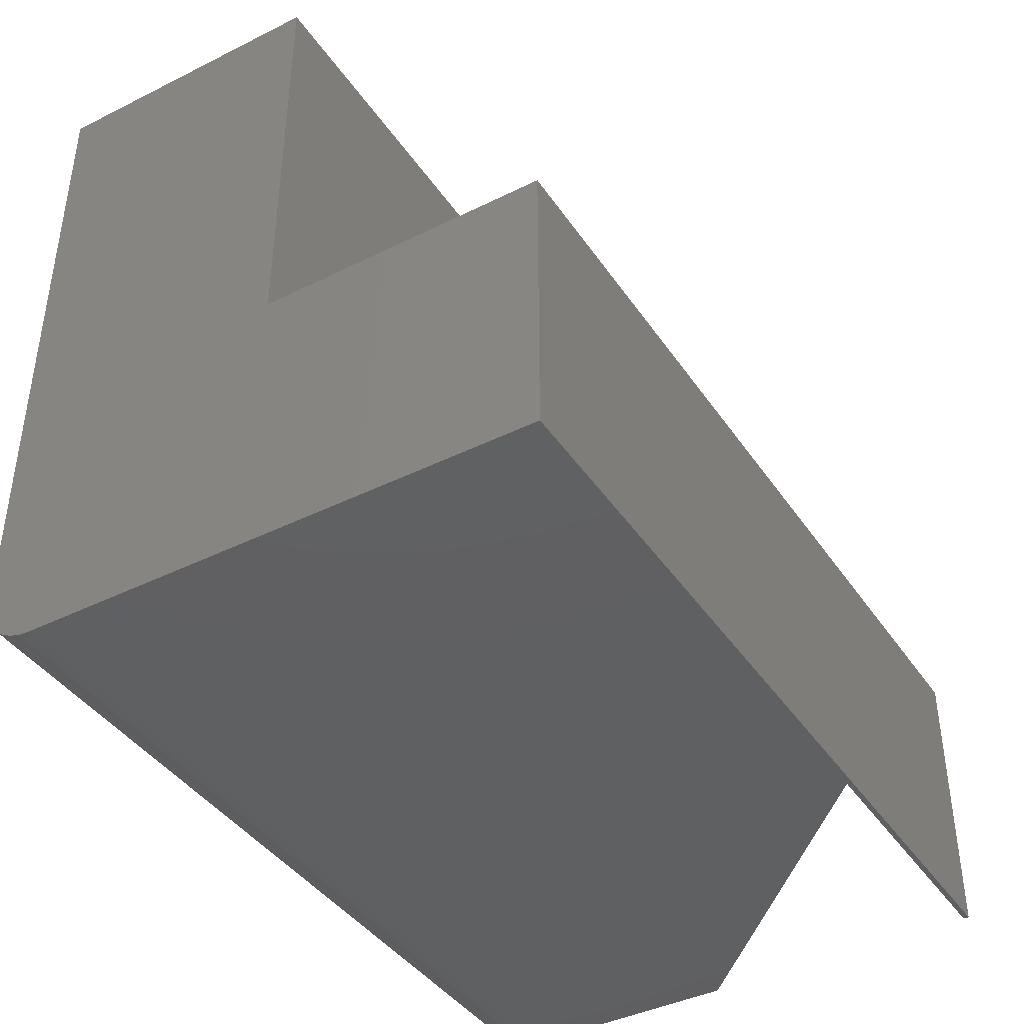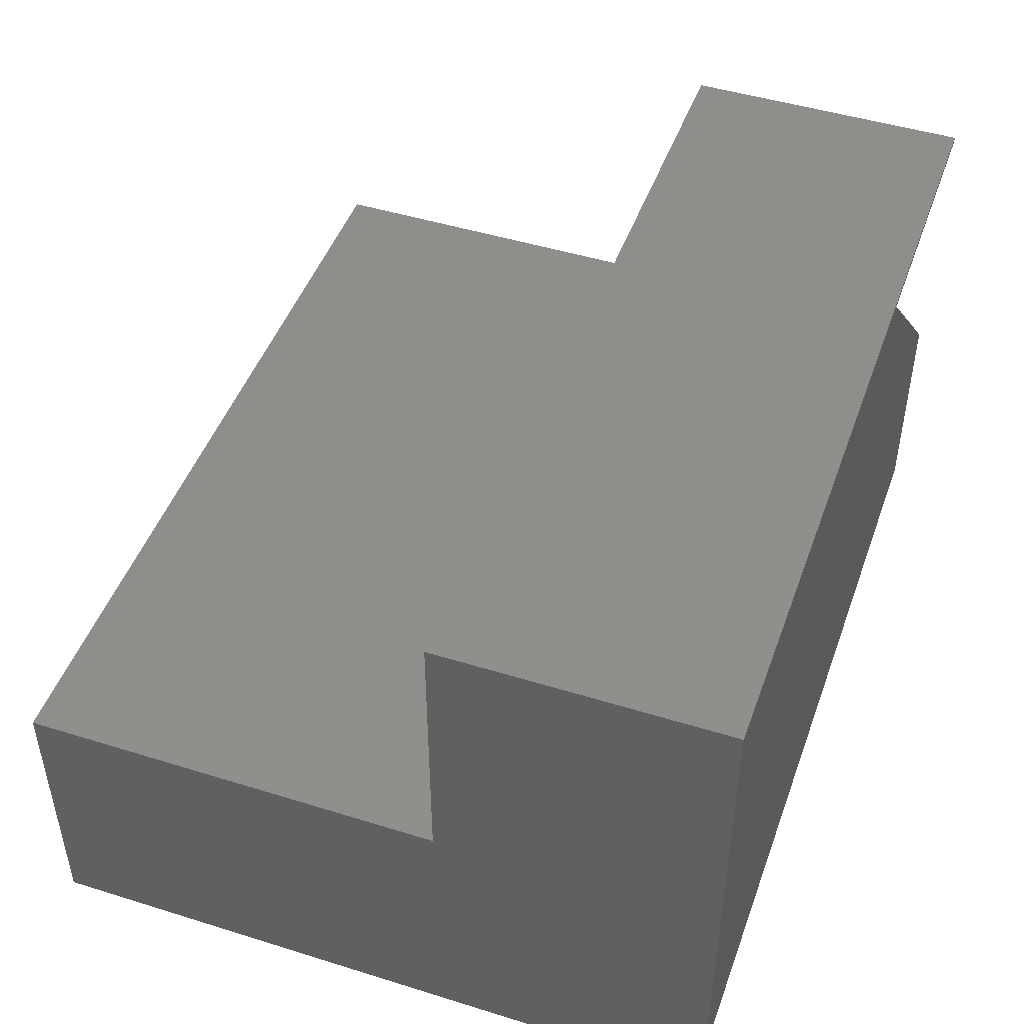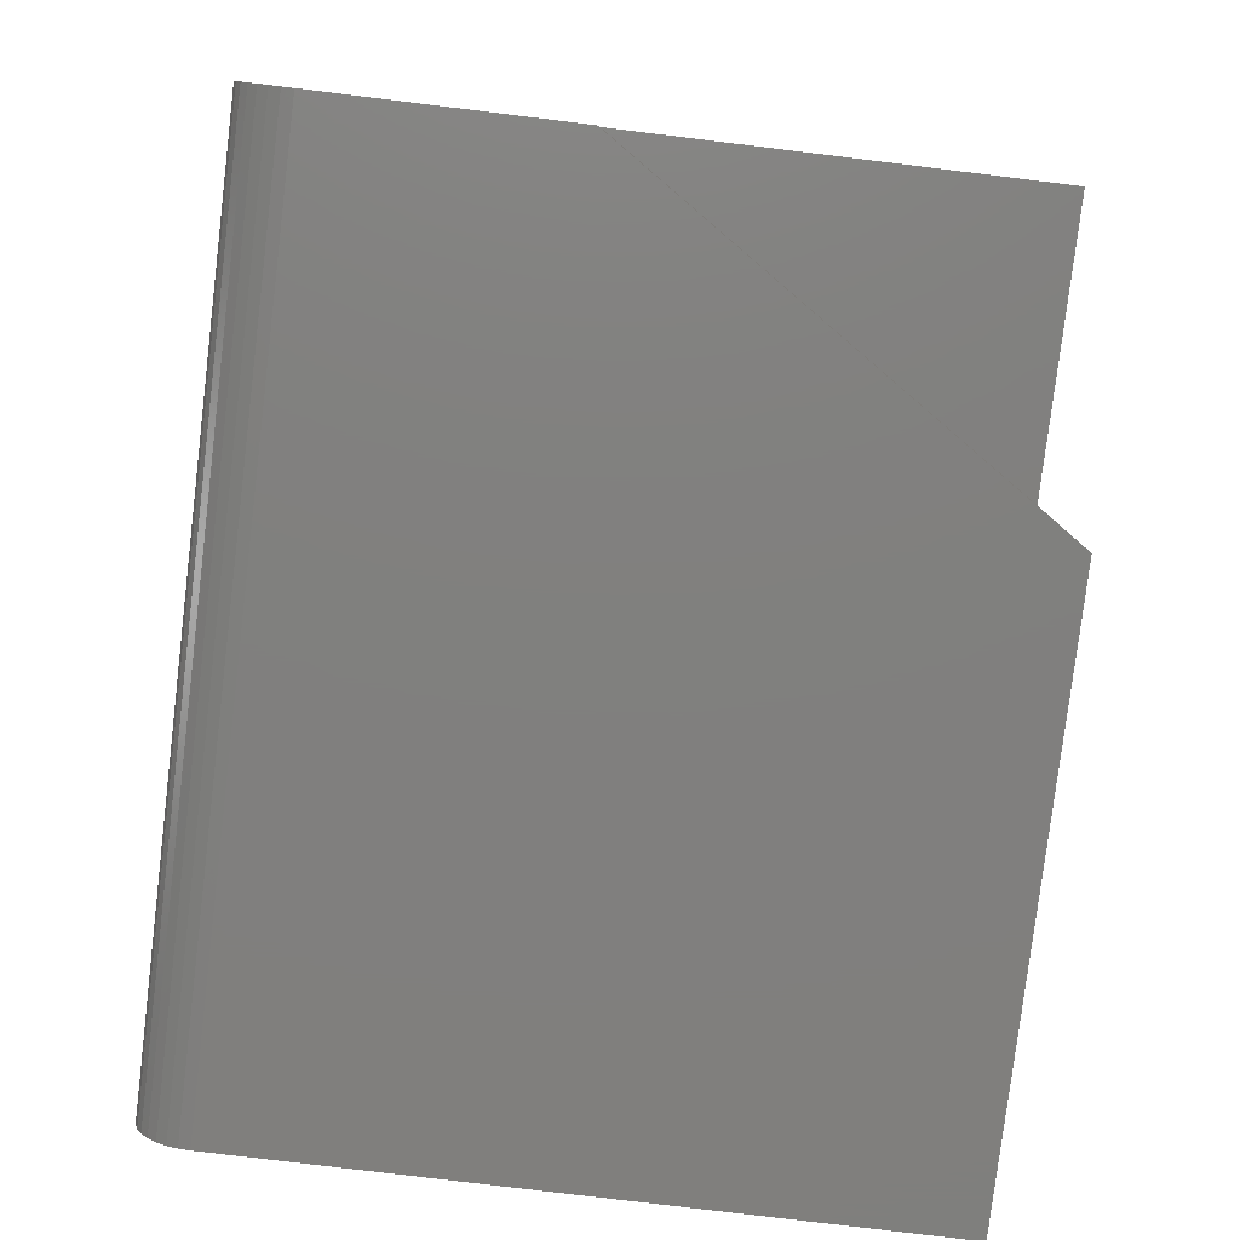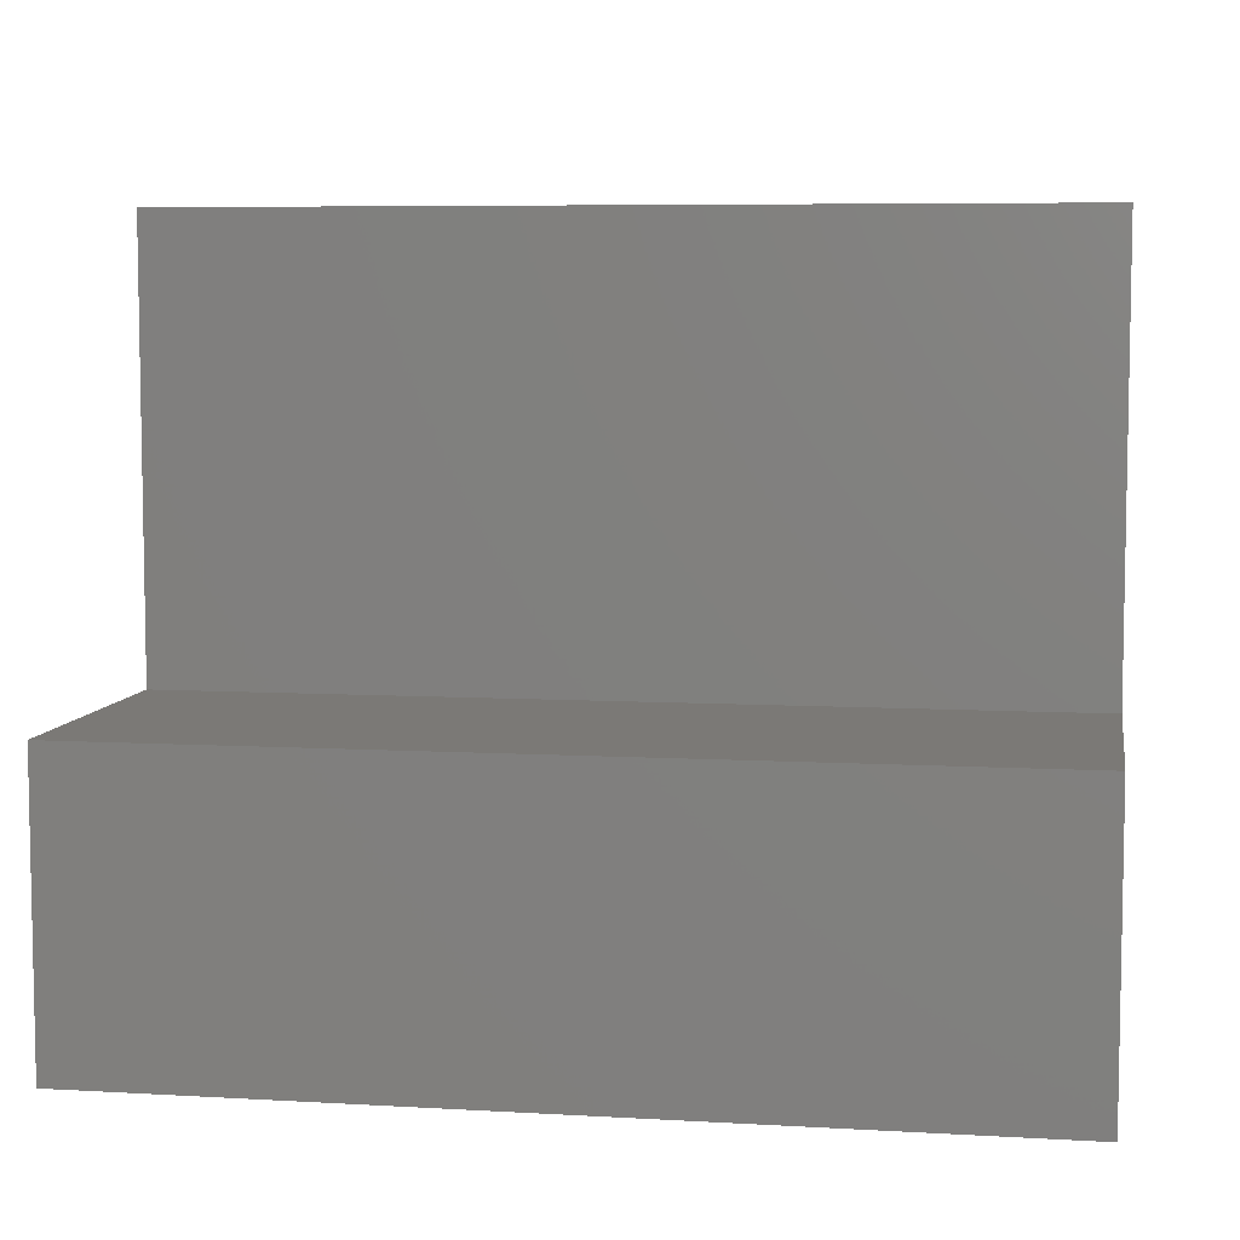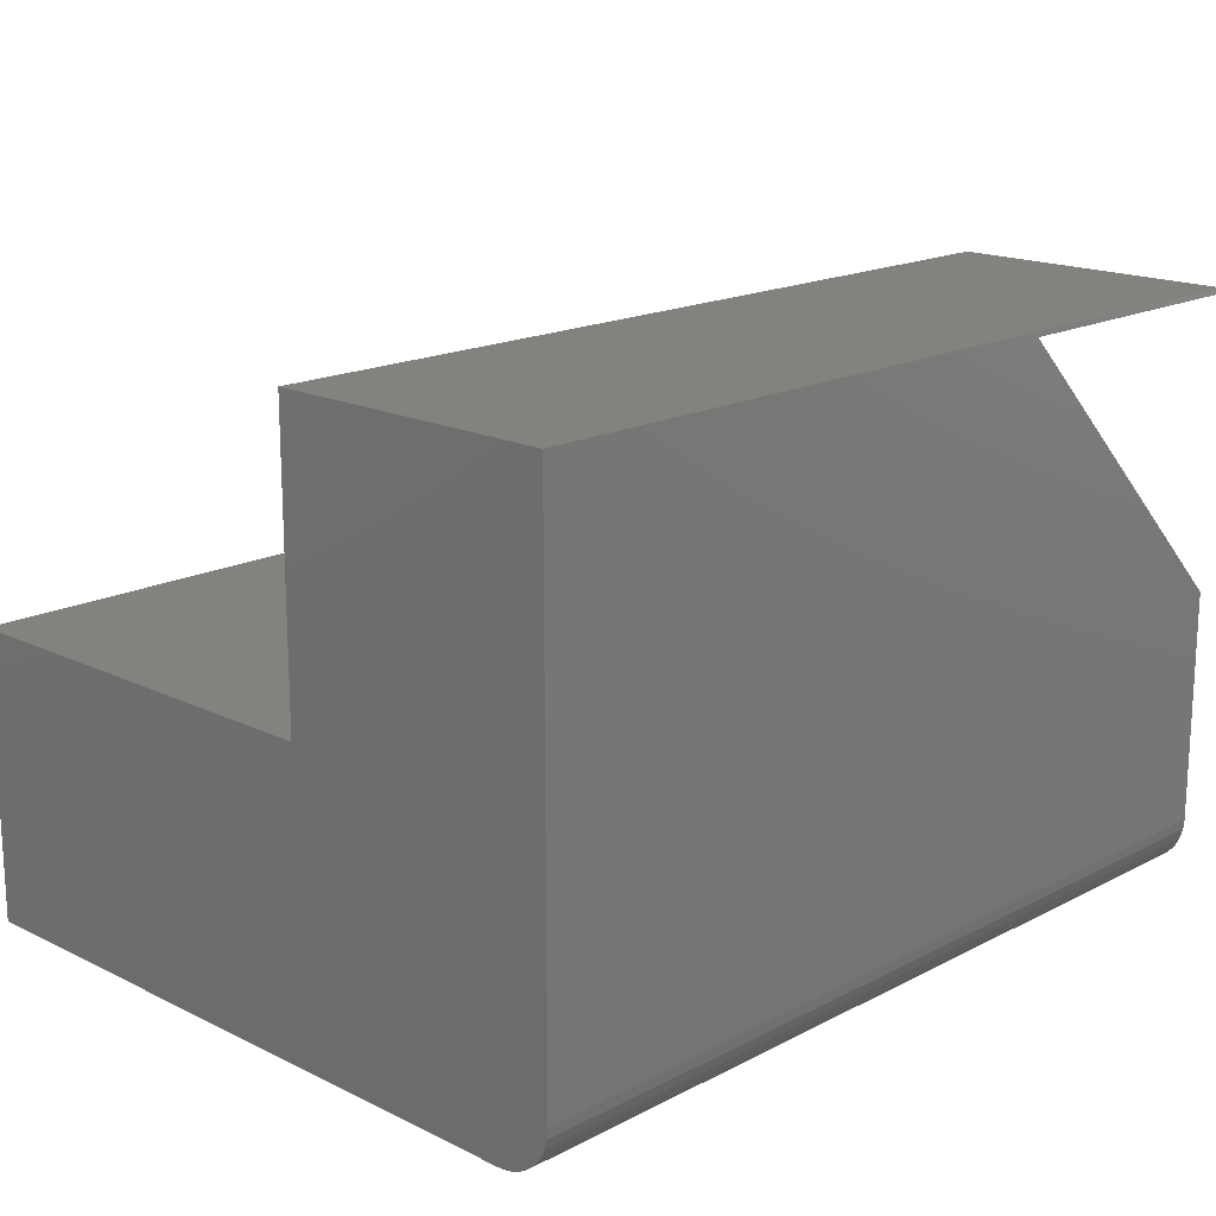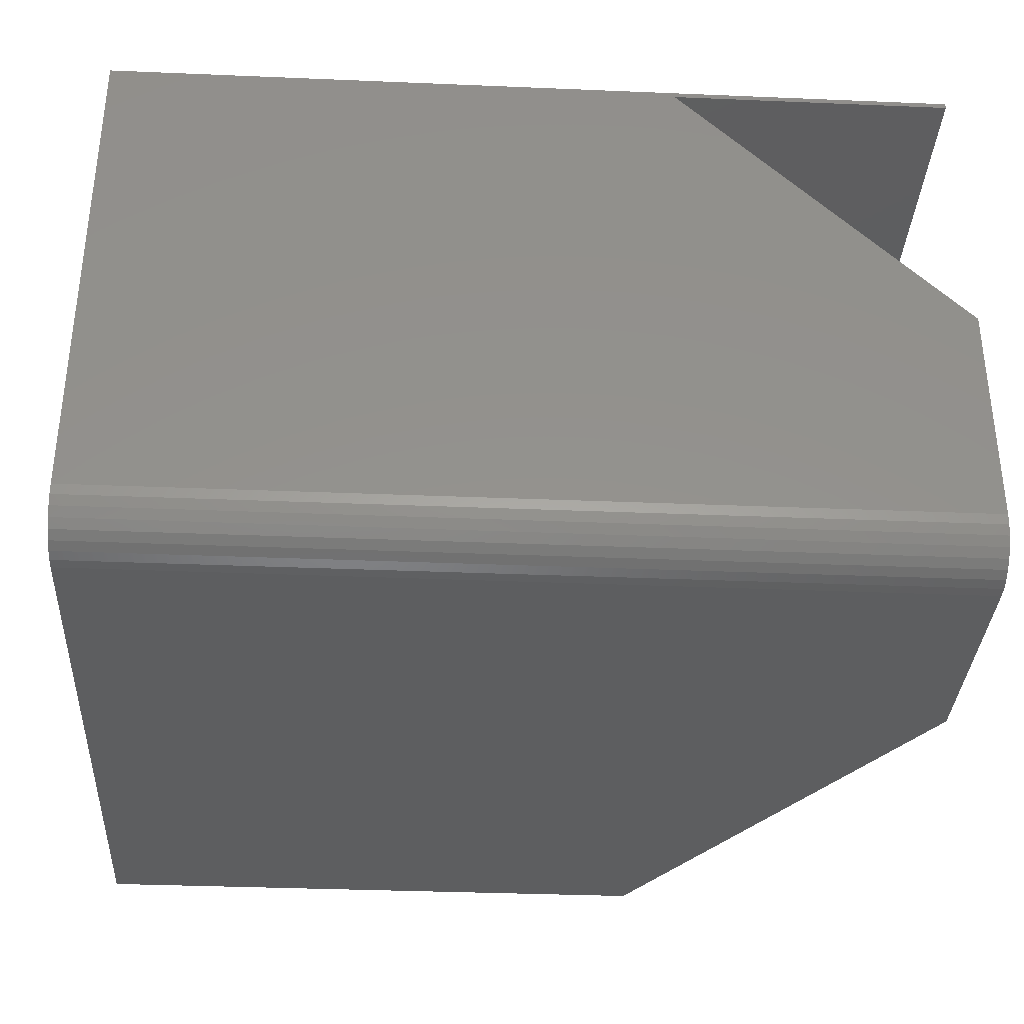
<metadata>
{"format":"stl","ext":"stl","renderer":"f3d","projection":"perspective","resolution":1024,"background":"white","views":[{"elev":-41.2,"azim":121.1,"up":"+Z"},{"elev":47.1,"azim":109.4,"up":"+Y"},{"elev":-79.9,"azim":-96.9,"up":"+Y"},{"elev":6.8,"azim":-170.4,"up":"+Z"},{"elev":17.1,"azim":134.2,"up":"+Y"},{"elev":-34.6,"azim":176.8,"up":"+Y"}]}
</metadata>
<code>
# stl→obj: 38 verts, 72 faces
v 0 -0.5859 0.4844
v 0.1641 -0.4219 0.4844
v 0 -0.5859 0.3203
v 0.1641 -0.4219 0.3203
v 0 -0.4219 0.4844
v 0 -0.4219 0.3203
v 1.062e-34 -0.7188 0.3203
v 0.5 -0.7188 0.3203
v 0.5 -0.4188 0.3203
v 1.126e-33 -0.4188 0.3203
v -9.194e-18 -0.5844 0.4859
v 1.515e-17 -0.5859 0.487
v -2.299e-17 -0.5844 0.7344
v -2.299e-17 -0.5859 0.7344
v -7.71e-19 -0.7447 0.3342
v -1.071e-18 -0.7476 0.3396
v -2.924e-19 -0.7361 0.3256
v -5.081e-19 -0.7408 0.3295
v -9.194e-18 -0.4188 0.4859
v -1.396e-18 -0.7494 0.3455
v -1.735e-18 -0.75 0.3516
v -3.333e-20 -0.7248 0.3209
v -1.32e-19 -0.7307 0.3227
v 4.64e-17 -0.75 0.487
v 0.1641 -0.75 0.7344
v 0.1641 -0.5859 0.7344
v 0.5 -0.75 0.7344
v 0.5 -0.5844 0.7344
v 0.5 -0.75 0.3516
v 0.5 -0.7361 0.3256
v 0.5 -0.7476 0.3396
v 0.5 -0.7447 0.3342
v 0.5 -0.7408 0.3295
v 0.5 -0.4188 0.4859
v 0.5 -0.5844 0.4859
v 0.5 -0.7494 0.3455
v 0.5 -0.7307 0.3227
v 0.5 -0.7248 0.3209
f 1 2 3
f 3 2 4
f 2 5 4
f 4 5 6
f 4 7 3
f 8 7 9
f 9 7 4
f 9 4 10
f 10 4 6
f 11 12 13
f 12 14 13
f 15 16 17
f 18 15 17
f 19 10 6
f 19 6 5
f 19 5 1
f 20 21 1
f 20 1 3
f 20 3 7
f 20 7 22
f 20 22 23
f 20 23 17
f 20 17 16
f 1 21 24
f 1 24 12
f 1 12 11
f 1 11 19
f 5 2 1
f 25 26 24
f 24 26 12
f 12 26 14
f 13 14 26
f 25 27 26
f 26 27 28
f 26 28 13
f 29 27 21
f 21 27 25
f 21 25 24
f 30 31 32
f 30 32 33
f 34 35 29
f 34 29 36
f 34 36 9
f 36 31 30
f 36 30 37
f 36 37 38
f 36 38 8
f 36 8 9
f 29 35 27
f 27 35 28
f 7 8 22
f 22 8 38
f 22 38 23
f 23 38 37
f 23 37 17
f 17 37 30
f 17 30 18
f 18 30 33
f 18 33 15
f 15 33 32
f 15 32 16
f 16 32 31
f 16 31 20
f 20 31 36
f 20 36 21
f 21 36 29
f 11 13 35
f 35 13 28
f 19 11 34
f 34 11 35
f 10 19 9
f 9 19 34

</code>
